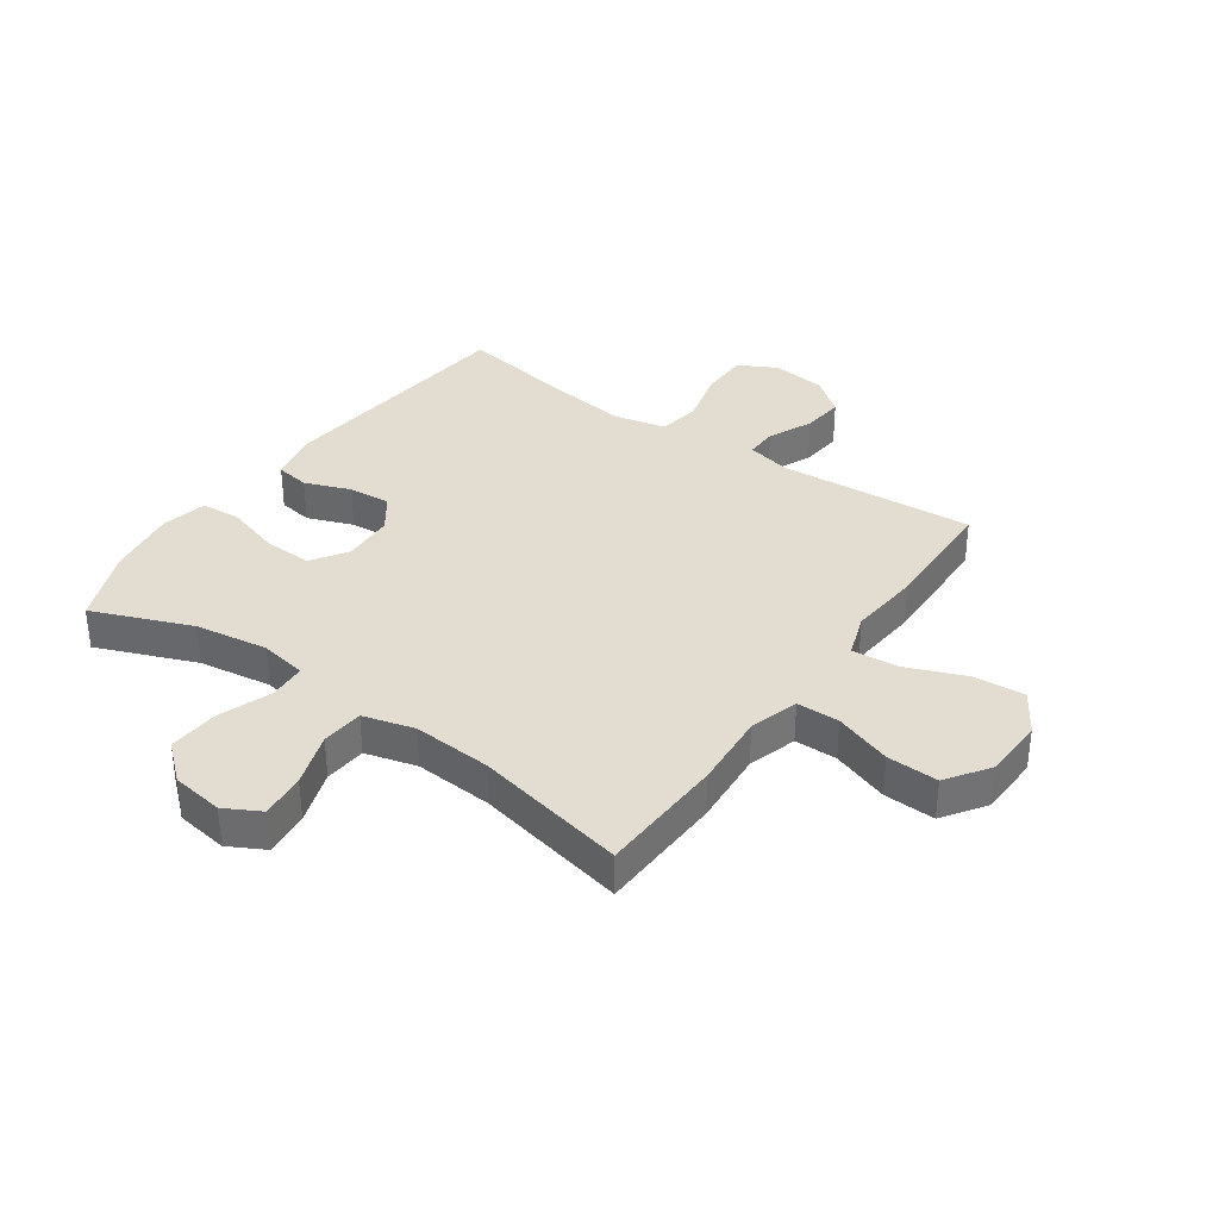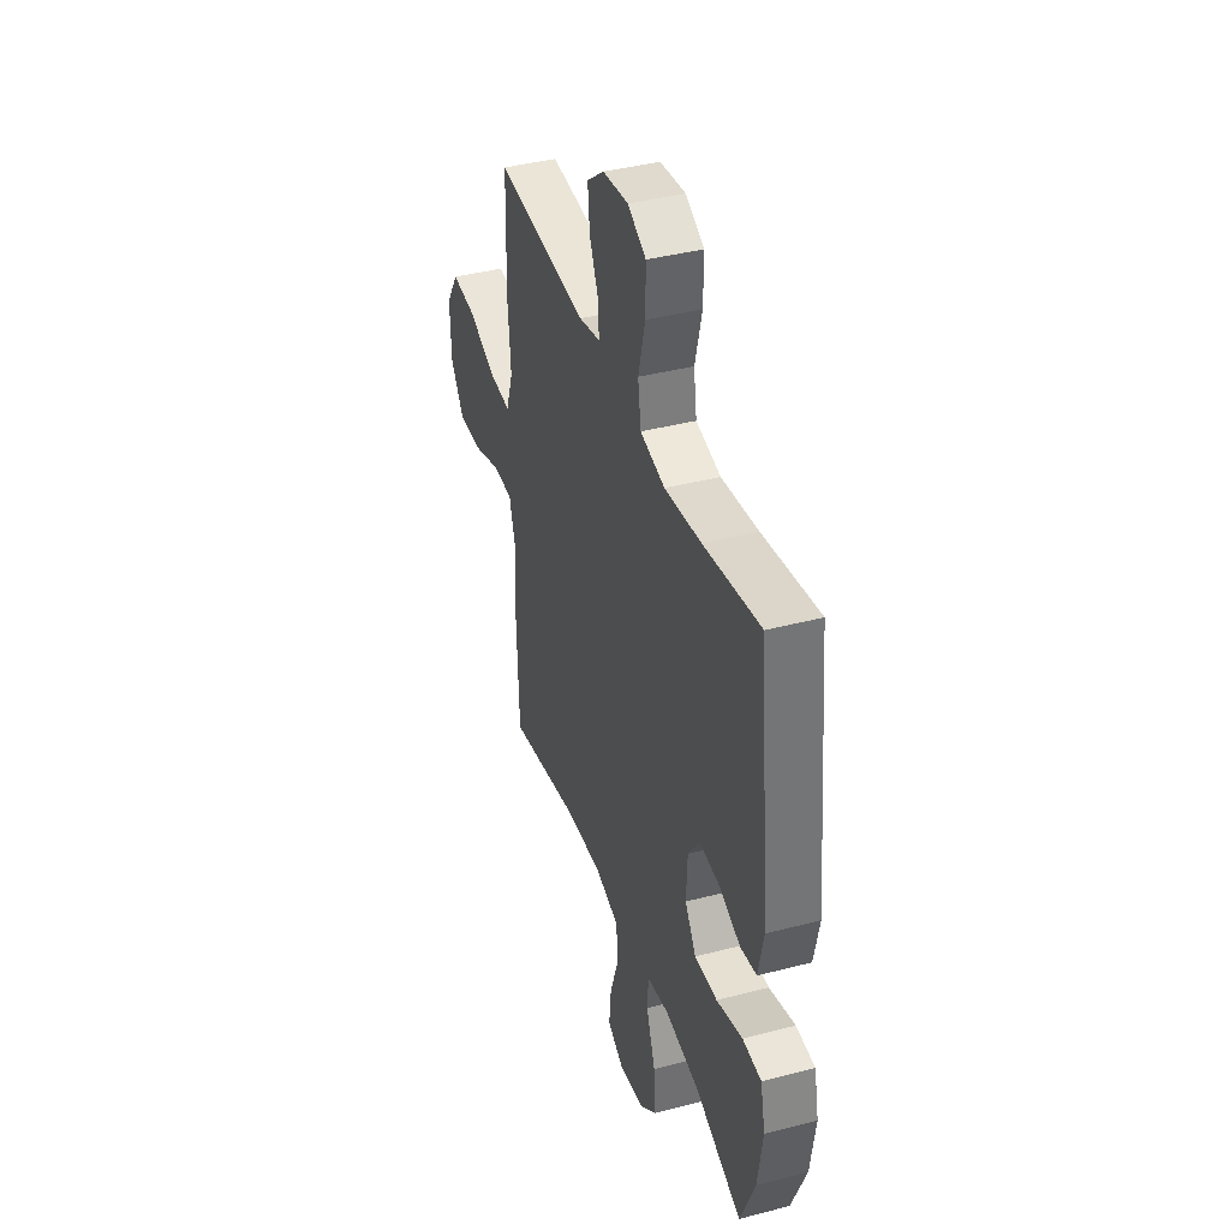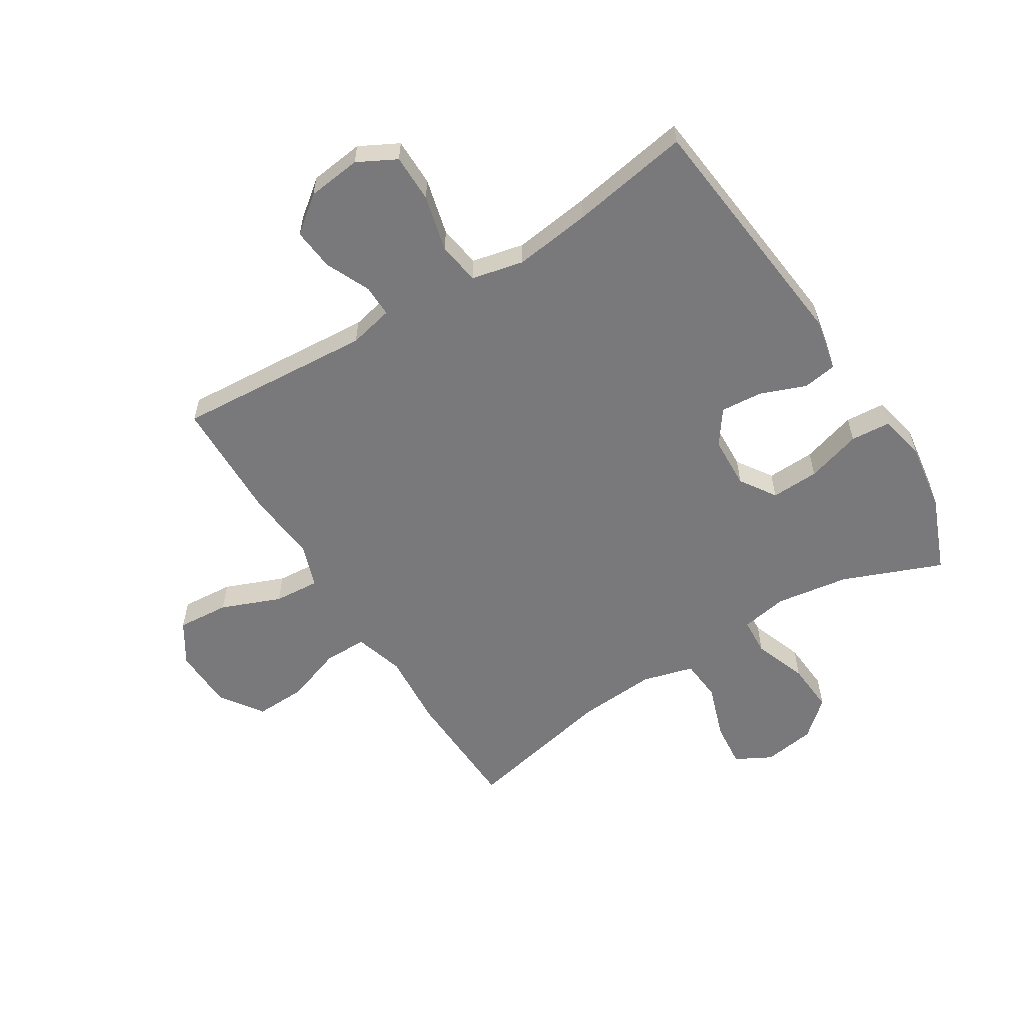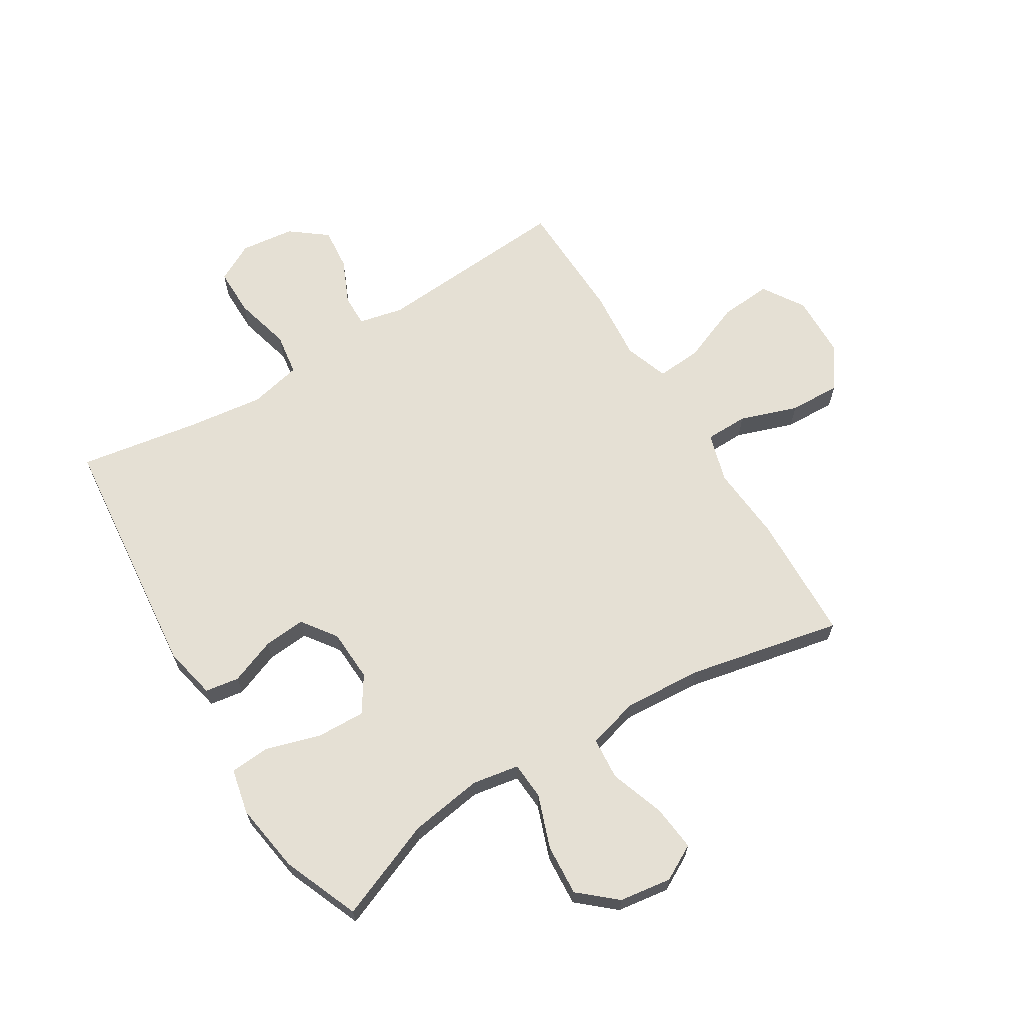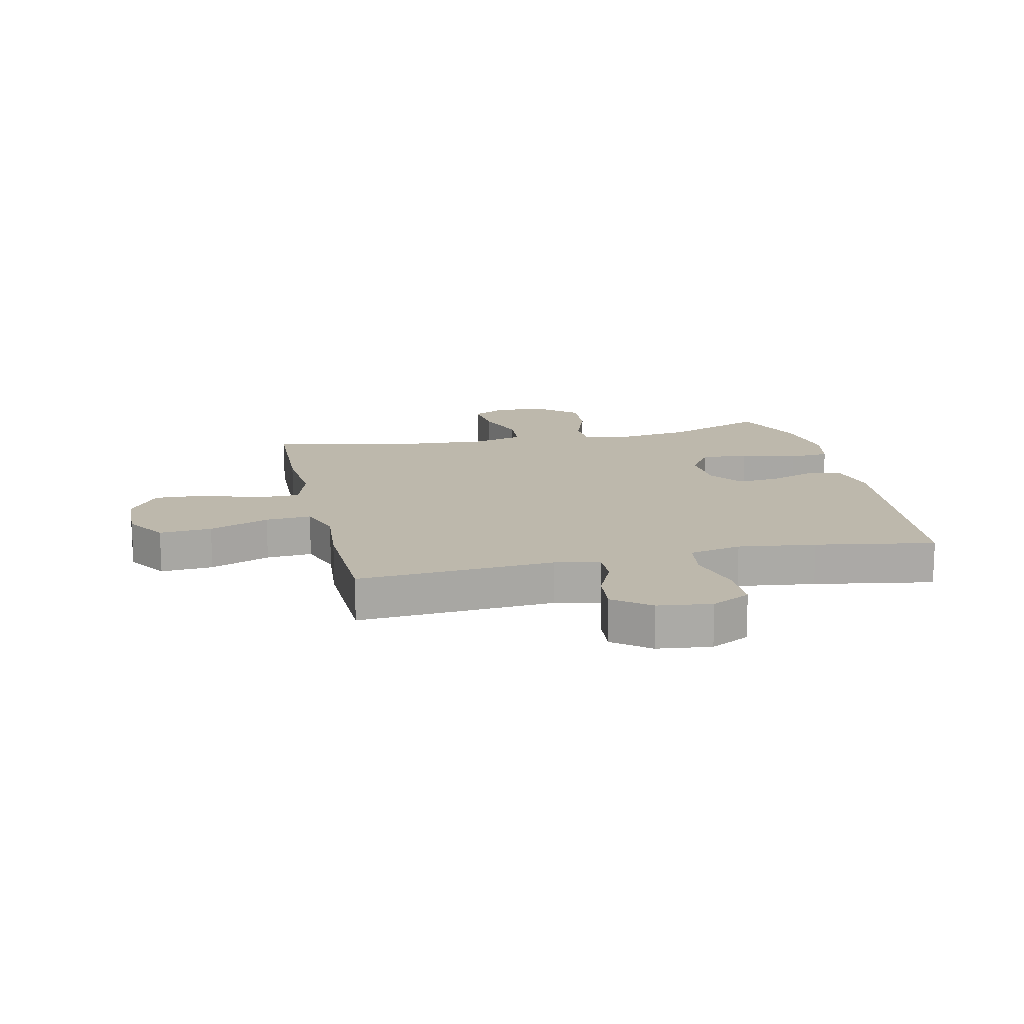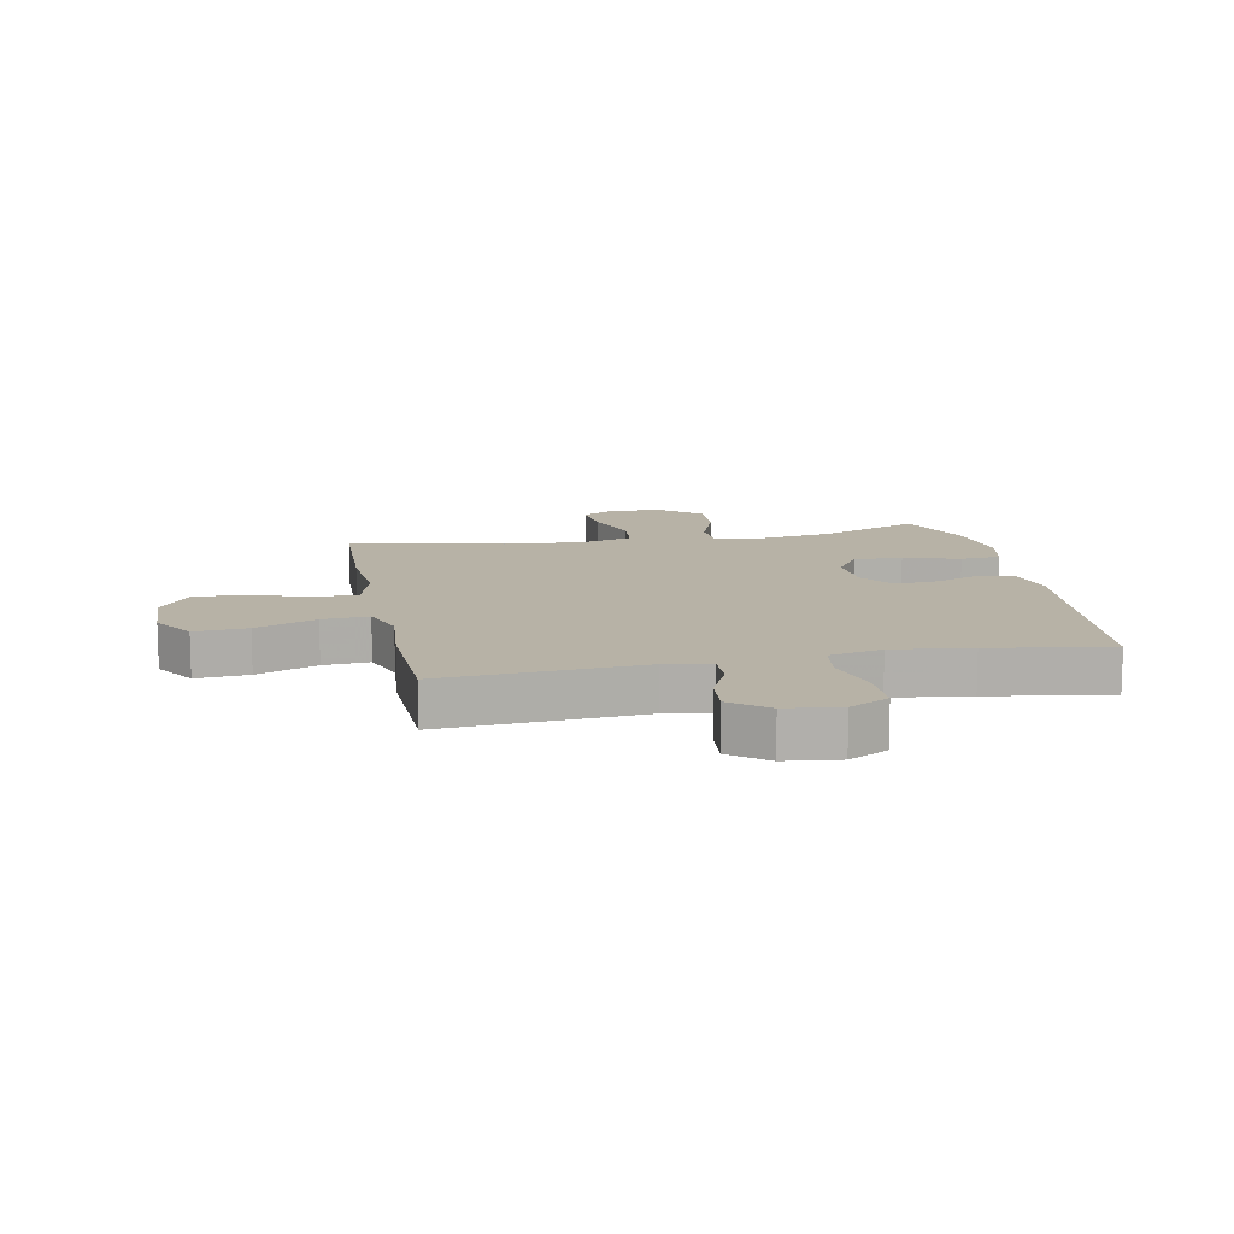
<metadata>
{"format":"obj","ext":"obj","renderer":"f3d","projection":"perspective","resolution":1024,"background":"white","views":[{"elev":35.3,"azim":-144.8,"up":"+Y"},{"elev":39.9,"azim":72.1,"up":"+Z"},{"elev":-57.9,"azim":32.1,"up":"+Y"},{"elev":65.5,"azim":148.4,"up":"+Y"},{"elev":14.7,"azim":-12.5,"up":"+Y"},{"elev":12.3,"azim":-11.1,"up":"+Y"}]}
</metadata>
<code>
v -0.5 0.07 0.5
v -0.164 0.07 0.476
v -0.088 0.07 0.493
v -0.089 0.07 0.548
v -0.123 0.07 0.624
v -0.13 0.07 0.696
v -0.068 0.07 0.744
v 0.024 0.07 0.755
v 0.09 0.07 0.72
v 0.09 0.07 0.638
v 0.065 0.07 0.541
v 0.076 0.07 0.469
v 0.165 0.07 0.449
v 0.297 0.07 0.466
v 0.5 0.07 0.5
v 0.543 0.07 0.073
v 0.524 0.07 -0.017
v 0.466 0.07 -0.026
v 0.388 0.07 0.004
v 0.316 0.07 0.01
v 0.274 0.07 -0.049
v 0.27 0.07 -0.138
v 0.31 0.07 -0.199
v 0.392 0.07 -0.196
v 0.486 0.07 -0.168
v 0.554 0.07 -0.173
v 0.571 0.07 -0.251
v 0.553 0.07 -0.37
v 0.5 0.07 -0.5
v 0.331 0.07 -0.432
v 0.206 0.07 -0.413
v 0.126 0.07 -0.427
v 0.122 0.07 -0.491
v 0.155 0.07 -0.582
v 0.161 0.07 -0.669
v 0.099 0.07 -0.723
v 0.01 0.07 -0.736
v -0.051 0.07 -0.703
v -0.043 0.07 -0.625
v -0.011 0.07 -0.532
v -0.017 0.07 -0.46
v -0.105 0.07 -0.436
v -0.239 0.07 -0.445
v -0.5 0.07 -0.5
v -0.508 0.07 -0.282
v -0.498 0.07 -0.152
v -0.523 0.07 -0.068
v -0.596 0.07 -0.067
v -0.694 0.07 -0.101
v -0.782 0.07 -0.104
v -0.832 0.07 -0.031
v -0.835 0.07 0.075
v -0.79 0.07 0.146
v -0.701 0.07 0.139
v -0.599 0.07 0.098
v -0.521 0.07 0.092
v -0.495 0.07 0.167
v -0.506 0.07 0.29
v -0.5 0 0.5
v -0.164 0 0.476
v -0.088 0 0.493
v -0.089 0 0.548
v -0.123 0 0.624
v -0.13 0 0.696
v -0.068 0 0.744
v 0.024 0 0.755
v 0.09 0 0.72
v 0.09 0 0.638
v 0.065 0 0.541
v 0.076 0 0.469
v 0.165 0 0.449
v 0.297 0 0.466
v 0.5 0 0.5
v 0.543 0 0.073
v 0.524 0 -0.017
v 0.466 0 -0.026
v 0.388 0 0.004
v 0.316 0 0.01
v 0.274 0 -0.049
v 0.27 0 -0.138
v 0.31 0 -0.199
v 0.392 0 -0.196
v 0.486 0 -0.168
v 0.554 0 -0.173
v 0.571 0 -0.251
v 0.553 0 -0.37
v 0.5 0 -0.5
v 0.331 0 -0.432
v 0.206 0 -0.413
v 0.126 0 -0.427
v 0.122 0 -0.491
v 0.155 0 -0.582
v 0.161 0 -0.669
v 0.099 0 -0.723
v 0.01 0 -0.736
v -0.051 0 -0.703
v -0.043 0 -0.625
v -0.011 0 -0.532
v -0.017 0 -0.46
v -0.105 0 -0.436
v -0.239 0 -0.445
v -0.5 0 -0.5
v -0.508 0 -0.282
v -0.498 0 -0.152
v -0.523 0 -0.068
v -0.596 0 -0.067
v -0.694 0 -0.101
v -0.782 0 -0.104
v -0.832 0 -0.031
v -0.835 0 0.075
v -0.79 0 0.146
v -0.701 0 0.139
v -0.599 0 0.098
v -0.521 0 0.092
v -0.495 0 0.167
v -0.506 0 0.29
f 57 58 1 2
f 56 57 2 3
f 52 53 54 55
f 52 55 56
f 51 52 56
f 48 49 50 51
f 47 48 51 56
f 46 47 56 3
f 43 44 45 46
f 42 43 46 3
f 37 38 39 40
f 37 40 41
f 36 37 41
f 33 34 35 36
f 32 33 36 41
f 27 28 29 30
f 27 30 31
f 24 25 26 27
f 23 24 27 31
f 22 23 31 32
f 16 17 18 19
f 14 15 16 19
f 13 14 19 20
f 12 13 20 21
f 8 9 10 11
f 8 11 12
f 7 8 12
f 4 5 6 7
f 3 4 7 12
f 22 32 41 42
f 21 22 42
f 3 12 21 42
f 60 59 116 115
f 61 60 115 114
f 113 112 111 110
f 114 113 110
f 114 110 109
f 109 108 107 106
f 114 109 106 105
f 61 114 105 104
f 104 103 102 101
f 61 104 101 100
f 98 97 96 95
f 99 98 95
f 99 95 94
f 94 93 92 91
f 99 94 91 90
f 88 87 86 85
f 89 88 85
f 85 84 83 82
f 89 85 82 81
f 90 89 81 80
f 77 76 75 74
f 77 74 73 72
f 78 77 72 71
f 79 78 71 70
f 69 68 67 66
f 70 69 66
f 70 66 65
f 65 64 63 62
f 70 65 62 61
f 100 99 90 80
f 100 80 79
f 100 79 70 61
f 1 59 60 2
f 2 60 61 3
f 3 61 62 4
f 4 62 63 5
f 5 63 64 6
f 6 64 65 7
f 7 65 66 8
f 8 66 67 9
f 9 67 68 10
f 10 68 69 11
f 11 69 70 12
f 12 70 71 13
f 13 71 72 14
f 14 72 73 15
f 15 73 74 16
f 16 74 75 17
f 17 75 76 18
f 18 76 77 19
f 19 77 78 20
f 20 78 79 21
f 21 79 80 22
f 22 80 81 23
f 23 81 82 24
f 24 82 83 25
f 25 83 84 26
f 26 84 85 27
f 27 85 86 28
f 28 86 87 29
f 29 87 88 30
f 30 88 89 31
f 31 89 90 32
f 32 90 91 33
f 33 91 92 34
f 34 92 93 35
f 35 93 94 36
f 36 94 95 37
f 37 95 96 38
f 38 96 97 39
f 39 97 98 40
f 40 98 99 41
f 41 99 100 42
f 42 100 101 43
f 43 101 102 44
f 44 102 103 45
f 45 103 104 46
f 46 104 105 47
f 47 105 106 48
f 48 106 107 49
f 49 107 108 50
f 50 108 109 51
f 51 109 110 52
f 52 110 111 53
f 53 111 112 54
f 54 112 113 55
f 55 113 114 56
f 56 114 115 57
f 57 115 116 58
f 58 116 59 1

</code>
